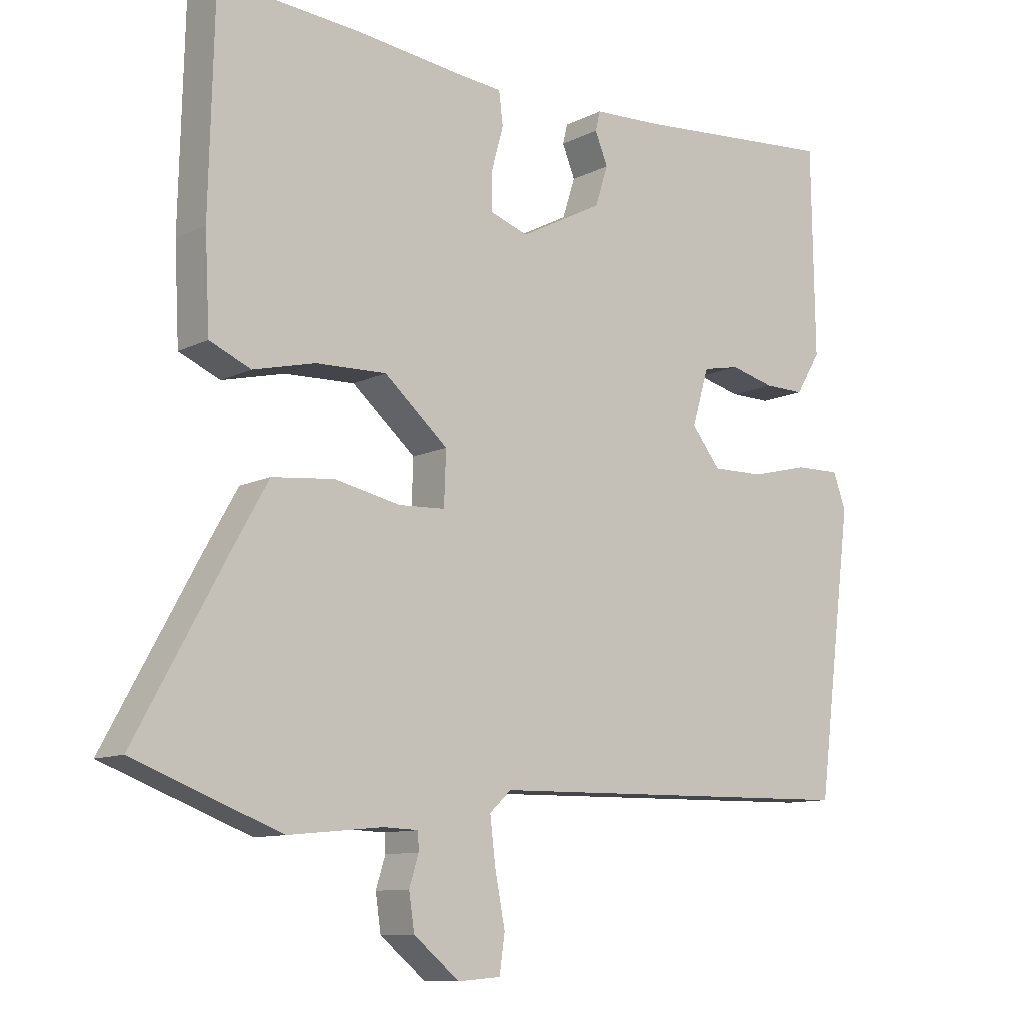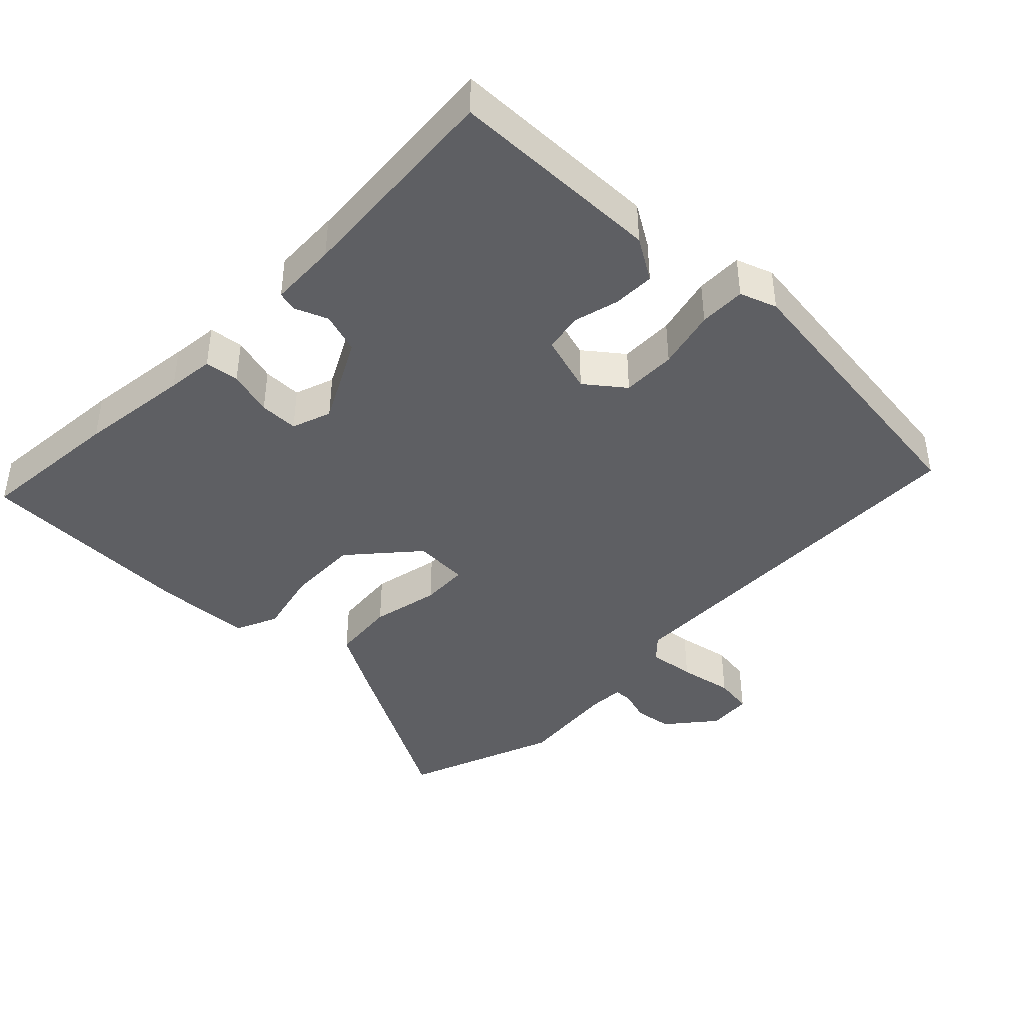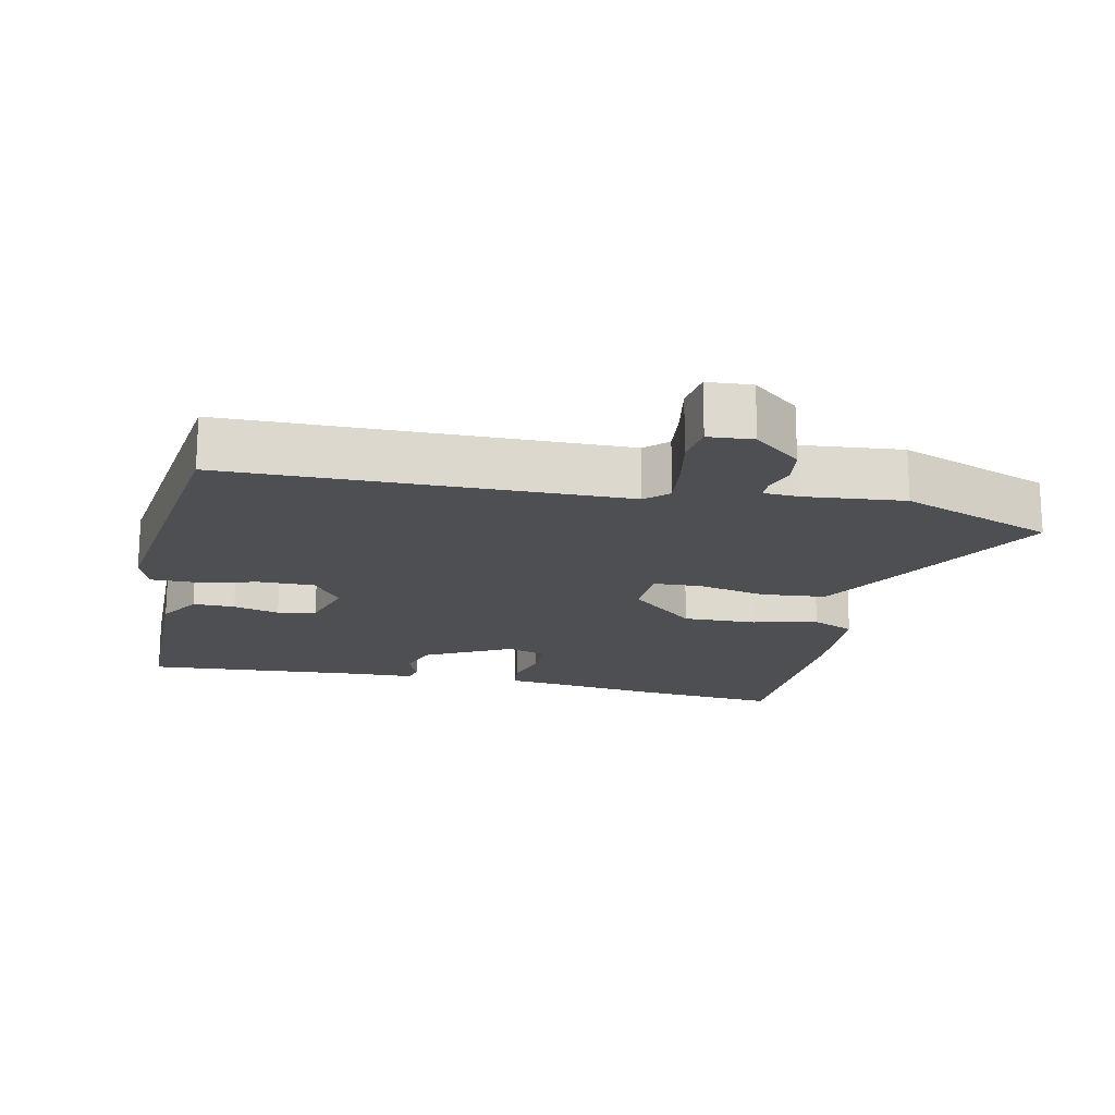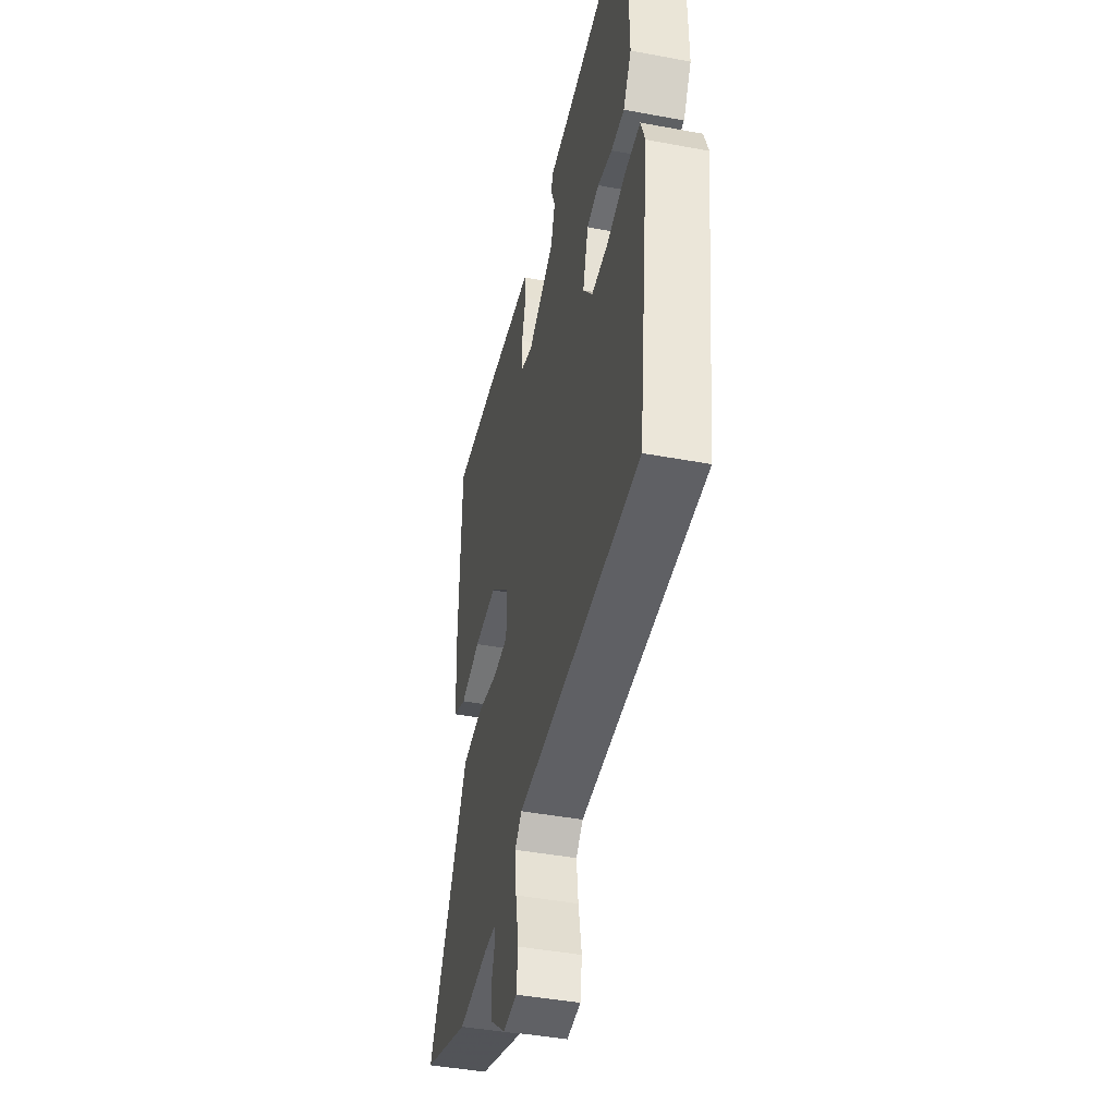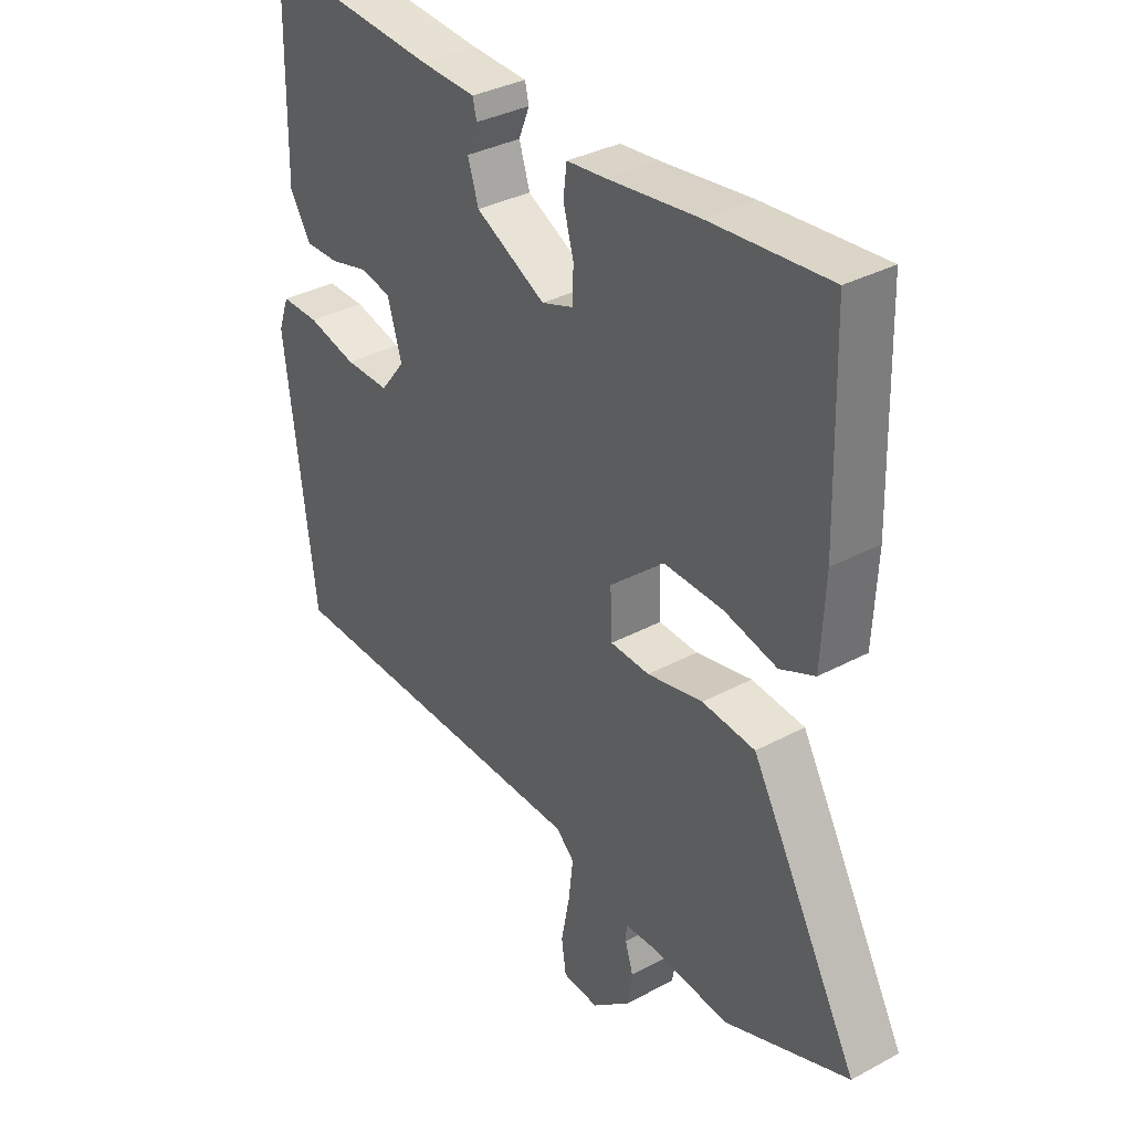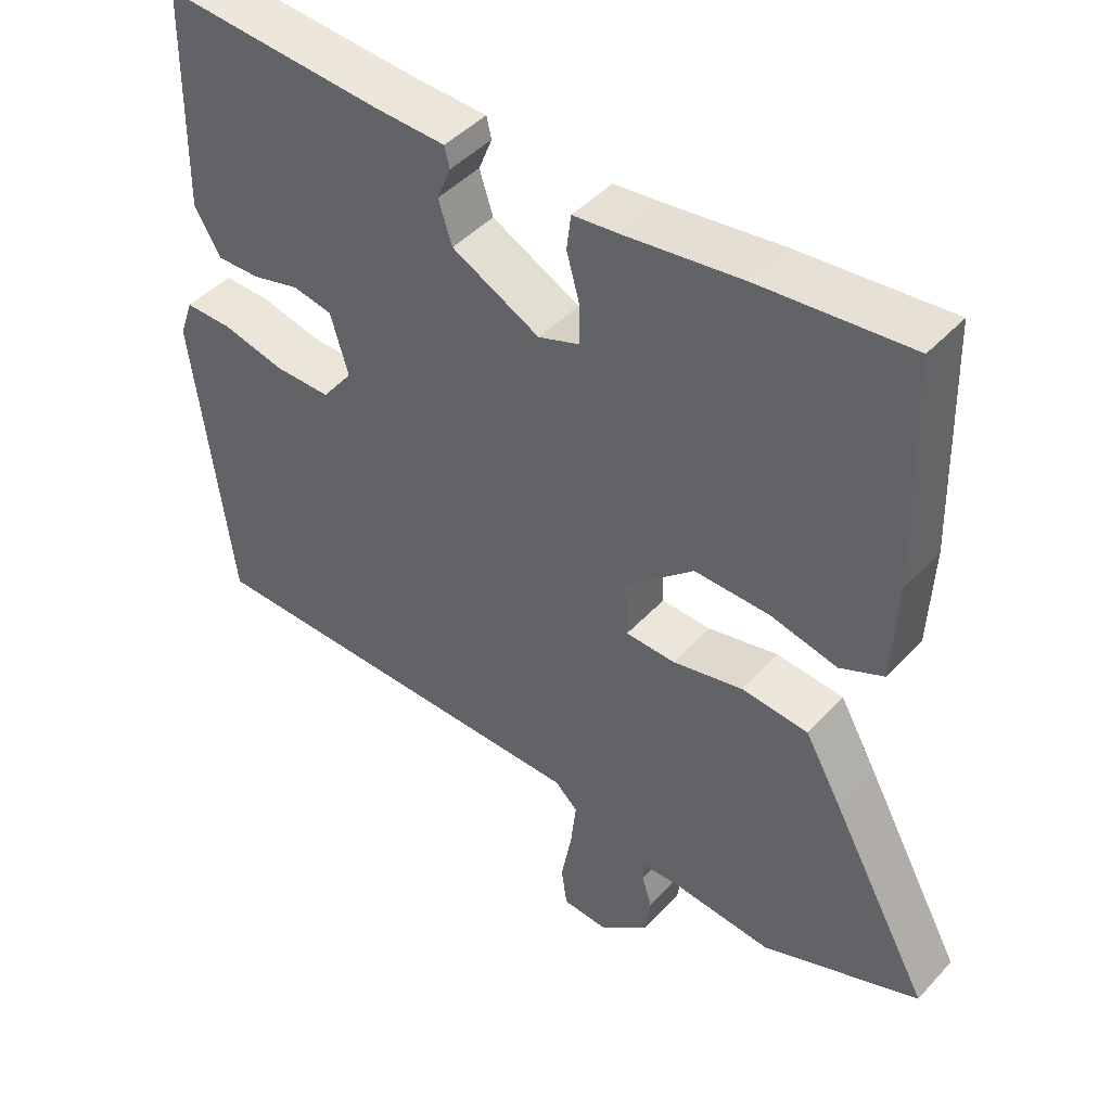
<metadata>
{"format":"obj","ext":"obj","renderer":"f3d","projection":"perspective","resolution":1024,"background":"white","views":[{"elev":-10.3,"azim":-38.5,"up":"+Z"},{"elev":-41.8,"azim":45.6,"up":"+Y"},{"elev":-17.9,"azim":167.7,"up":"+Y"},{"elev":-43.1,"azim":77.5,"up":"+Z"},{"elev":34.4,"azim":-125.9,"up":"+Z"},{"elev":44.6,"azim":-140.8,"up":"+Z"}]}
</metadata>
<code>
v -0.416 0.07 -0.532
v -0.635 0.07 -0.449
v -0.498 0.07 -0.199
v -0.446 0.07 -0.107
v -0.353 0.07 -0.098
v -0.255 0.07 -0.119
v -0.186 0.07 -0.116
v -0.183 0.07 -0.037
v -0.278 0.07 0.046
v -0.383 0.07 0.043
v -0.476 0.07 0.021
v -0.537 0.07 0.048
v -0.544 0.07 0.188
v -0.536 0.07 0.503
v -0.326 0.07 0.485
v -0.166 0.07 0.465
v -0.098 0.07 0.458
v -0.092 0.07 0.409
v -0.11 0.07 0.344
v -0.11 0.07 0.288
v -0.053 0.07 0.268
v 0.07 0.07 0.332
v 0.089 0.07 0.391
v 0.07 0.07 0.438
v 0.077 0.07 0.467
v 0.175 0.07 0.471
v 0.483 0.07 0.495
v 0.488 0.07 0.188
v 0.451 0.07 0.127
v 0.391 0.07 0.128
v 0.325 0.07 0.145
v 0.27 0.07 0.134
v 0.245 0.07 0.05
v 0.288 0.07 -0.005
v 0.366 0.07 -0.004
v 0.452 0.07 0.017
v 0.519 0.07 0.018
v 0.538 0.07 -0.035
v 0.485 0.07 -0.455
v -0.079 0.07 -0.465
v -0.111 0.07 -0.495
v -0.103 0.07 -0.563
v -0.088 0.07 -0.641
v -0.096 0.07 -0.697
v -0.16 0.07 -0.702
v -0.228 0.07 -0.646
v -0.236 0.07 -0.592
v -0.222 0.07 -0.547
v -0.223 0.07 -0.52
v -0.275 0.07 -0.518
v -0.416 0 -0.532
v -0.635 0 -0.449
v -0.498 0 -0.199
v -0.446 0 -0.107
v -0.353 0 -0.098
v -0.255 0 -0.119
v -0.186 0 -0.116
v -0.183 0 -0.037
v -0.278 0 0.046
v -0.383 0 0.043
v -0.476 0 0.021
v -0.537 0 0.048
v -0.544 0 0.188
v -0.536 0 0.503
v -0.326 0 0.485
v -0.166 0 0.465
v -0.098 0 0.458
v -0.092 0 0.409
v -0.11 0 0.344
v -0.11 0 0.288
v -0.053 0 0.268
v 0.07 0 0.332
v 0.089 0 0.391
v 0.07 0 0.438
v 0.077 0 0.467
v 0.175 0 0.471
v 0.483 0 0.495
v 0.488 0 0.188
v 0.451 0 0.127
v 0.391 0 0.128
v 0.325 0 0.145
v 0.27 0 0.134
v 0.245 0 0.05
v 0.288 0 -0.005
v 0.366 0 -0.004
v 0.452 0 0.017
v 0.519 0 0.018
v 0.538 0 -0.035
v 0.485 0 -0.455
v -0.079 0 -0.465
v -0.111 0 -0.495
v -0.103 0 -0.563
v -0.088 0 -0.641
v -0.096 0 -0.697
v -0.16 0 -0.702
v -0.228 0 -0.646
v -0.236 0 -0.592
v -0.222 0 -0.547
v -0.223 0 -0.52
v -0.275 0 -0.518
f 46 47 48
f 45 46 48
f 44 45 48
f 43 44 48
f 42 43 48
f 41 42 48 49
f 40 41 49 50
f 38 39 40
f 37 38 40
f 36 37 40
f 35 36 40
f 1 2 3
f 50 1 3
f 40 50 3
f 35 40 3
f 34 35 3
f 29 30 31
f 28 29 31
f 27 28 31
f 26 27 31
f 26 31 32
f 25 26 32
f 24 25 32
f 23 24 32
f 22 23 32 33
f 16 17 18 19
f 16 19 20
f 15 16 20
f 14 15 20
f 13 14 20
f 12 13 20
f 11 12 20
f 10 11 20
f 9 10 20 21
f 3 4 5 6
f 3 6 7
f 34 3 7
f 33 34 7 8
f 21 22 33
f 9 21 33
f 8 9 33
f 98 97 96
f 98 96 95
f 98 95 94
f 98 94 93
f 98 93 92
f 99 98 92 91
f 100 99 91 90
f 90 89 88
f 90 88 87
f 90 87 86
f 90 86 85
f 53 52 51
f 53 51 100
f 53 100 90
f 53 90 85
f 53 85 84
f 81 80 79
f 81 79 78
f 81 78 77
f 81 77 76
f 82 81 76
f 82 76 75
f 82 75 74
f 82 74 73
f 83 82 73 72
f 69 68 67 66
f 70 69 66
f 70 66 65
f 70 65 64
f 70 64 63
f 70 63 62
f 70 62 61
f 70 61 60
f 71 70 60 59
f 56 55 54 53
f 57 56 53
f 57 53 84
f 58 57 84 83
f 83 72 71
f 83 71 59
f 83 59 58
f 1 51 52 2
f 2 52 53 3
f 3 53 54 4
f 4 54 55 5
f 5 55 56 6
f 6 56 57 7
f 7 57 58 8
f 8 58 59 9
f 9 59 60 10
f 10 60 61 11
f 11 61 62 12
f 12 62 63 13
f 13 63 64 14
f 14 64 65 15
f 15 65 66 16
f 16 66 67 17
f 17 67 68 18
f 18 68 69 19
f 19 69 70 20
f 20 70 71 21
f 21 71 72 22
f 22 72 73 23
f 23 73 74 24
f 24 74 75 25
f 25 75 76 26
f 26 76 77 27
f 27 77 78 28
f 28 78 79 29
f 29 79 80 30
f 30 80 81 31
f 31 81 82 32
f 32 82 83 33
f 33 83 84 34
f 34 84 85 35
f 35 85 86 36
f 36 86 87 37
f 37 87 88 38
f 38 88 89 39
f 39 89 90 40
f 40 90 91 41
f 41 91 92 42
f 42 92 93 43
f 43 93 94 44
f 44 94 95 45
f 45 95 96 46
f 46 96 97 47
f 47 97 98 48
f 48 98 99 49
f 49 99 100 50
f 50 100 51 1

</code>
